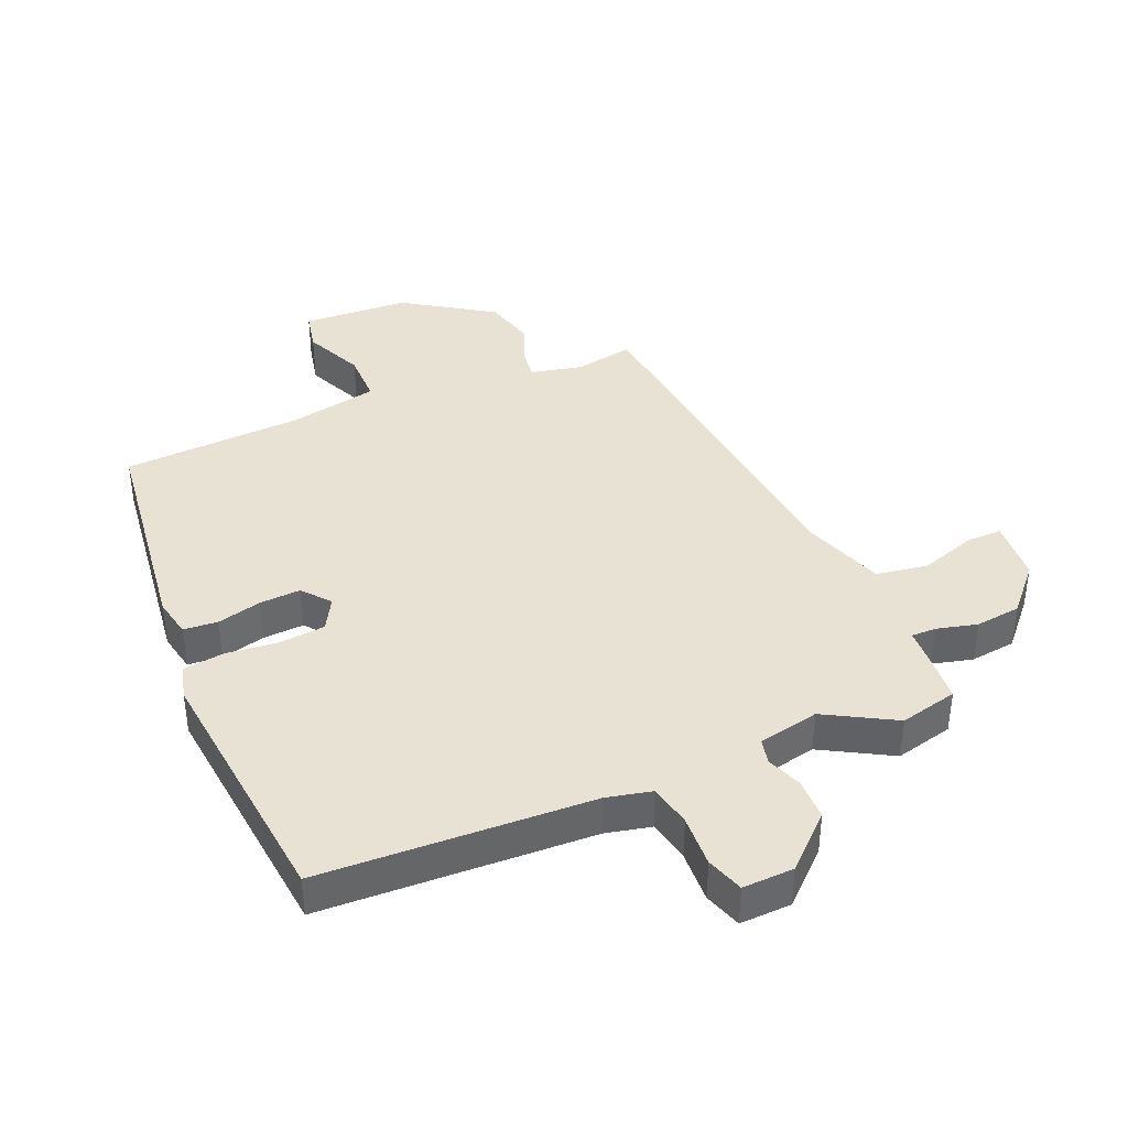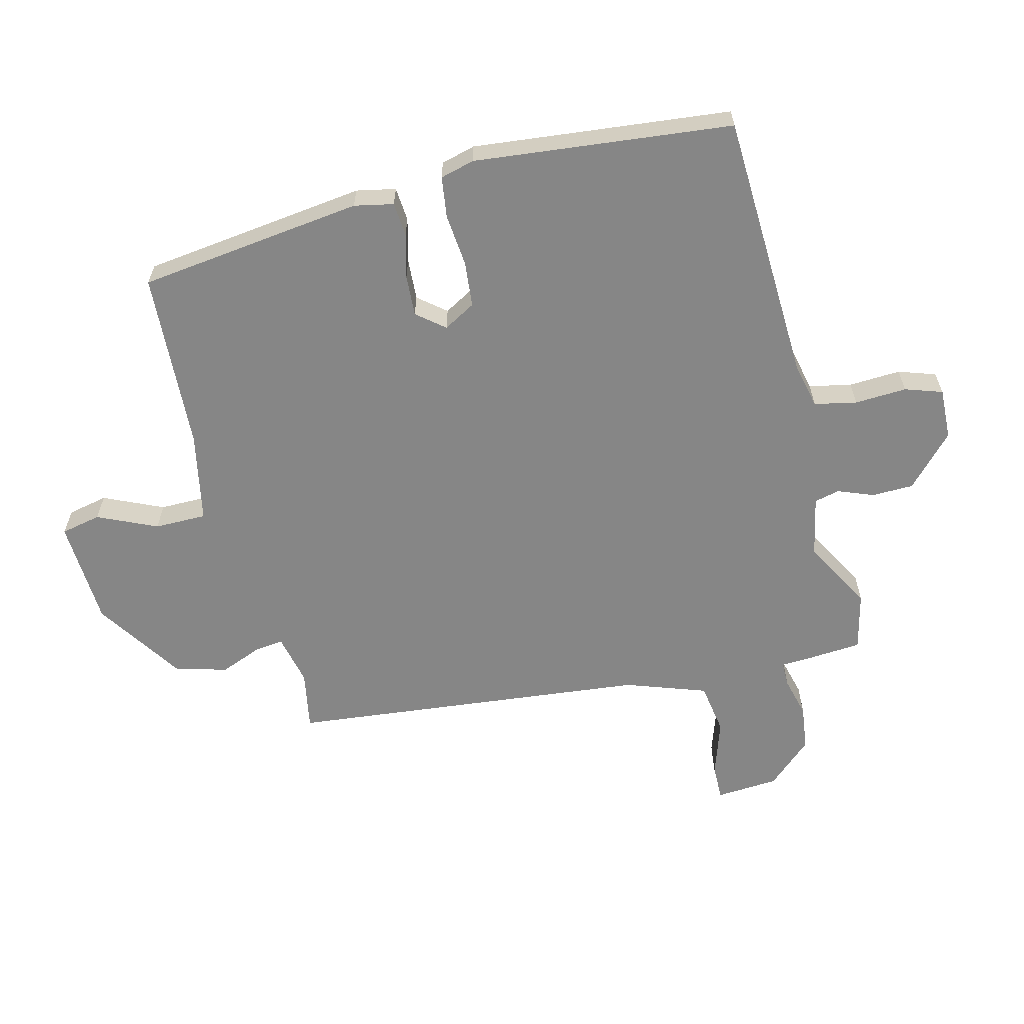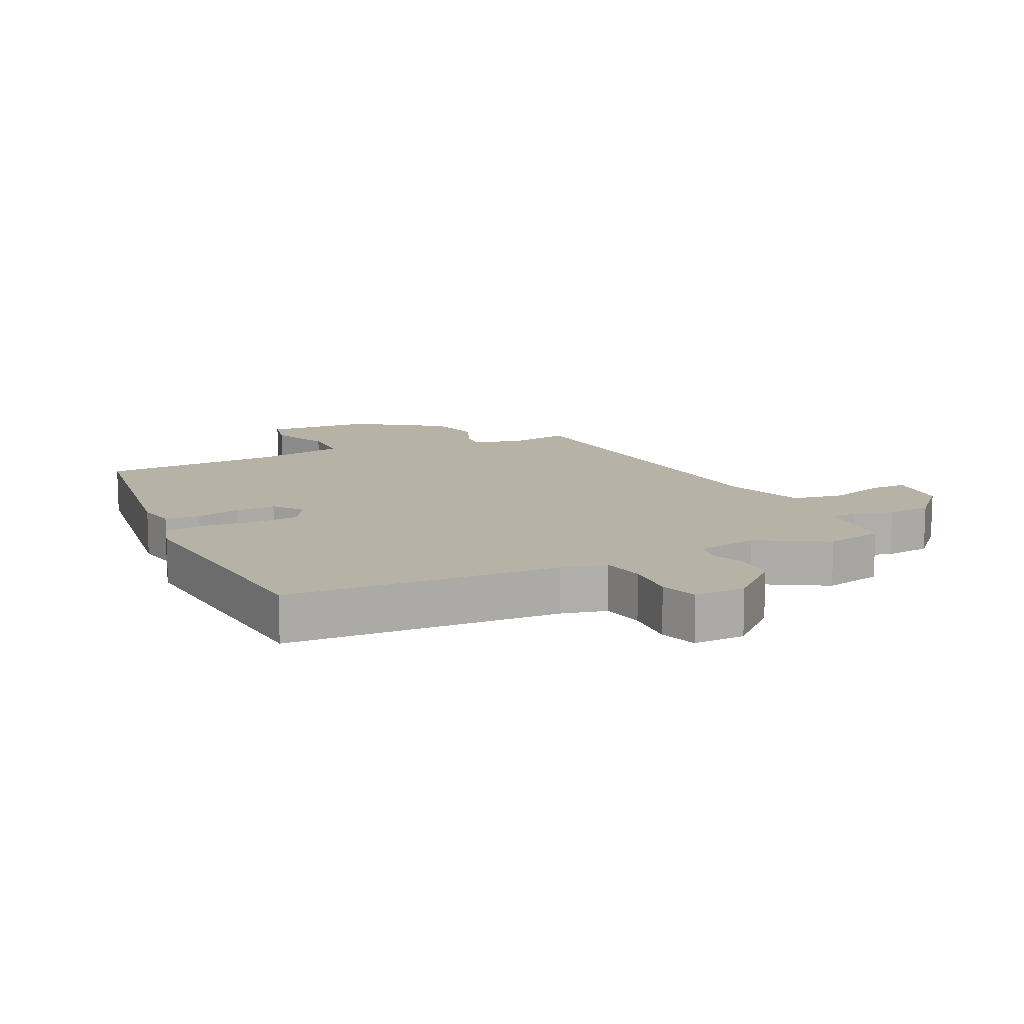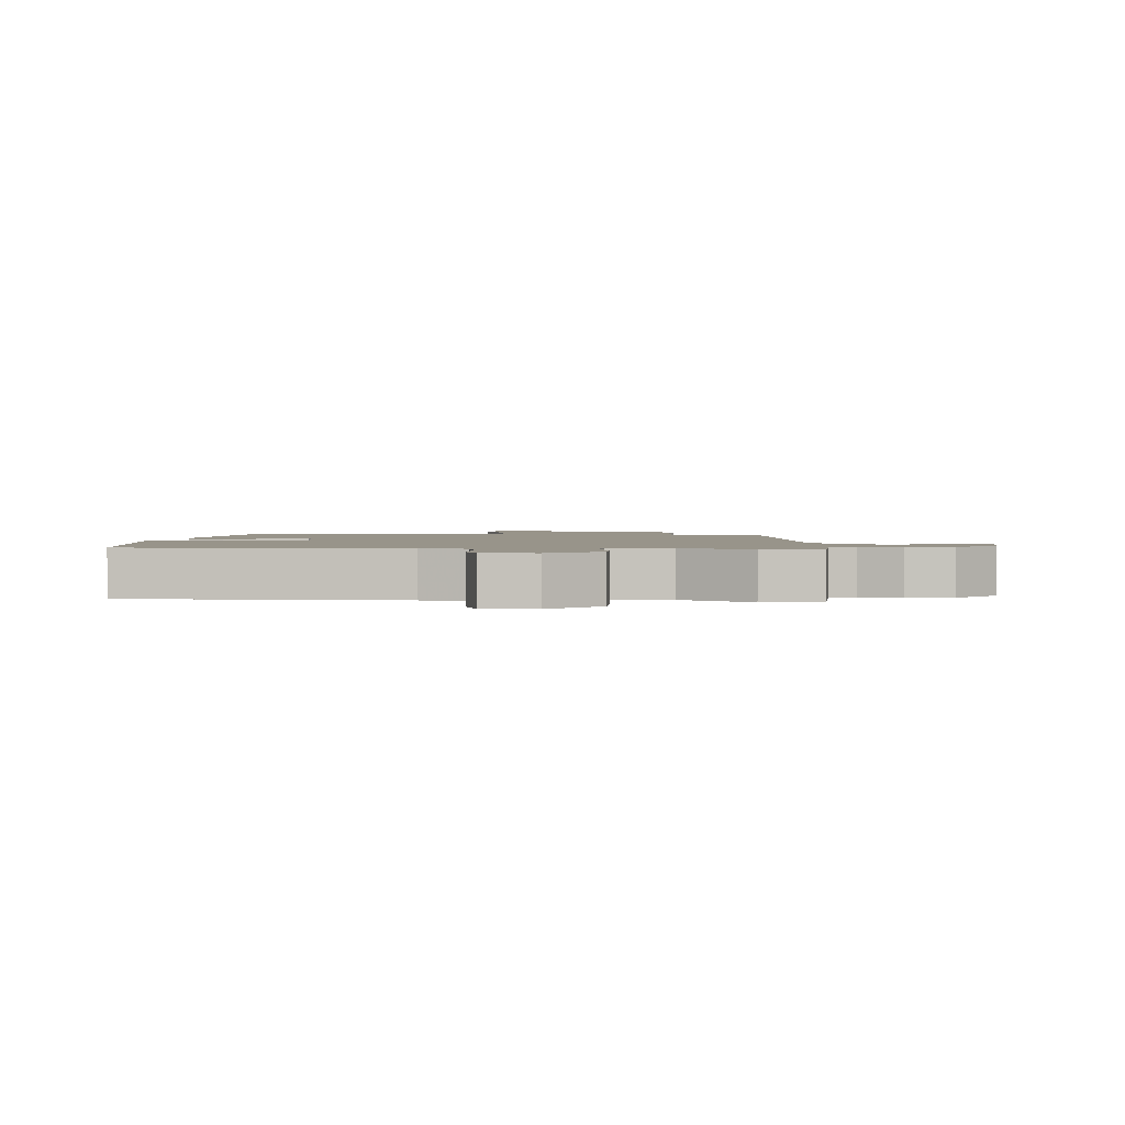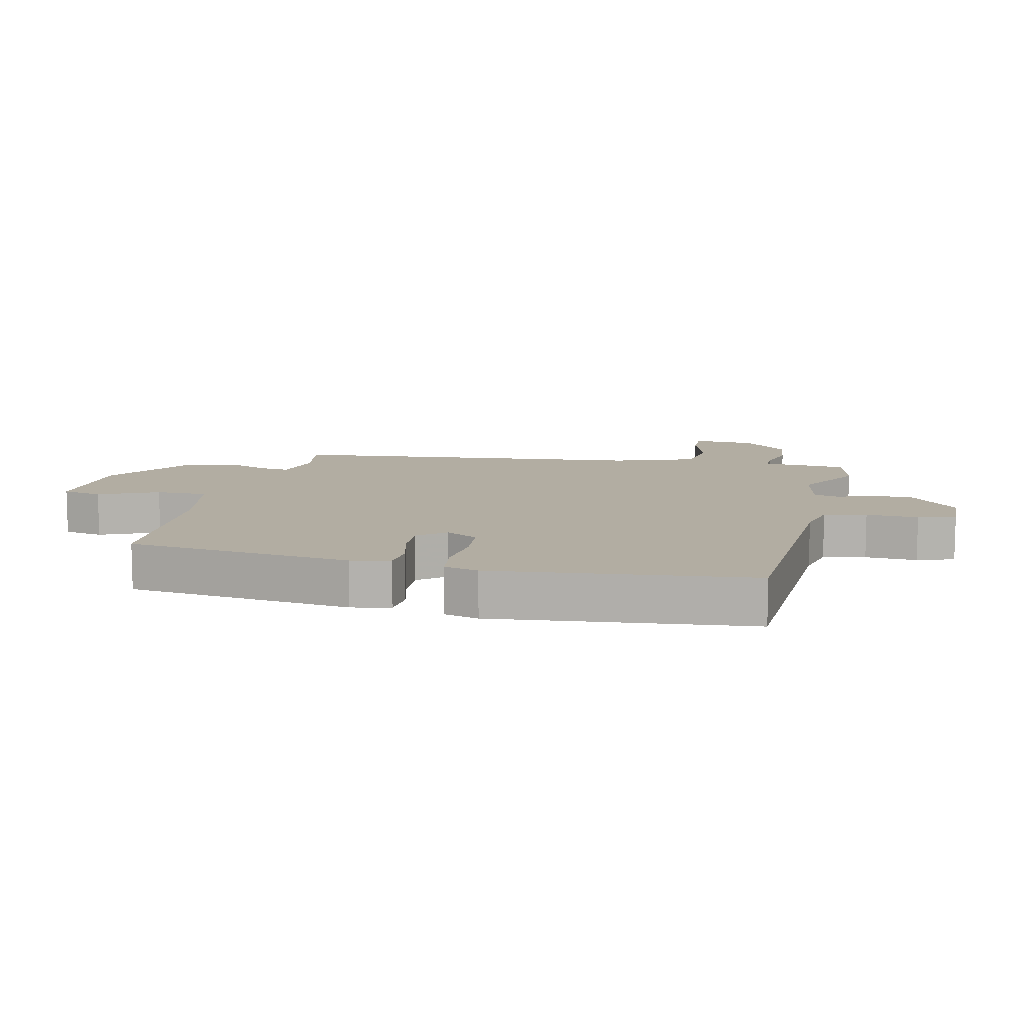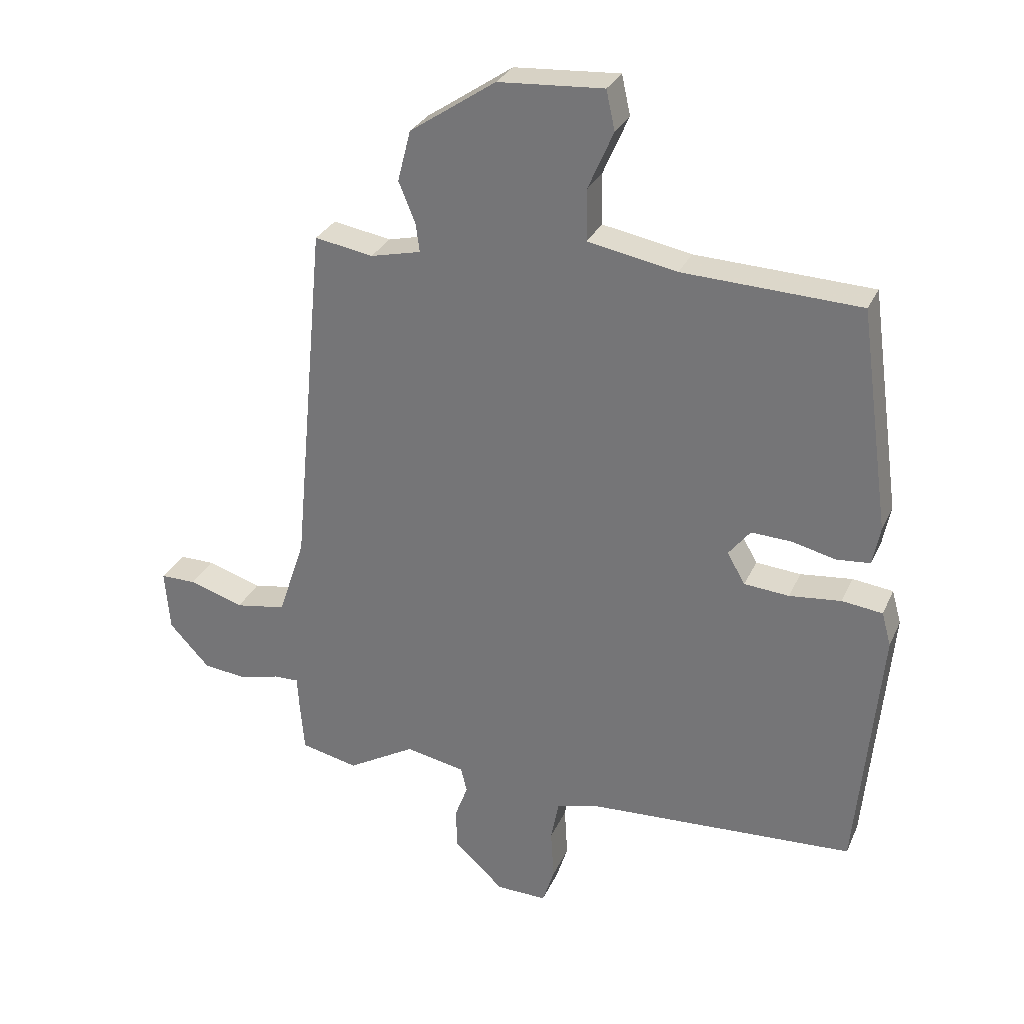
<metadata>
{"format":"obj","ext":"obj","renderer":"f3d","projection":"perspective","resolution":1024,"background":"white","views":[{"elev":39.7,"azim":156.3,"up":"+Y"},{"elev":-62.0,"azim":103.4,"up":"+Y"},{"elev":12.3,"azim":154.5,"up":"+Y"},{"elev":1.8,"azim":-177.2,"up":"+Y"},{"elev":10.6,"azim":102.2,"up":"+Y"},{"elev":29.5,"azim":20.9,"up":"+Z"}]}
</metadata>
<code>
v -0.413 0.07 -0.52
v -0.505 0.07 -0.499
v -0.512 0.07 -0.417
v -0.515 0.07 -0.365
v -0.555 0.07 -0.366
v -0.618 0.07 -0.383
v -0.69 0.07 -0.375
v -0.755 0.07 -0.305
v -0.763 0.07 -0.206
v -0.706 0.07 -0.206
v -0.618 0.07 -0.234
v -0.536 0.07 -0.22
v -0.493 0.07 -0.092
v -0.44 0.07 0.476
v -0.346 0.07 0.46
v -0.265 0.07 0.479
v -0.271 0.07 0.524
v -0.298 0.07 0.59
v -0.277 0.07 0.672
v -0.139 0.07 0.765
v 0.03 0.07 0.776
v 0.044 0.07 0.713
v 0.003 0.07 0.619
v 0.004 0.07 0.537
v 0.147 0.07 0.51
v 0.431 0.07 0.498
v 0.48 0.07 0.143
v 0.468 0.07 0.081
v 0.414 0.07 0.076
v 0.344 0.07 0.093
v 0.279 0.07 0.096
v 0.244 0.07 0.052
v 0.273 0.07 0.002
v 0.345 0.07 -0.004
v 0.428 0.07 0.005
v 0.493 0.07 -0.003
v 0.508 0.07 -0.057
v 0.47 0.07 -0.465
v 0.042 0.07 -0.488
v -0.029 0.07 -0.505
v -0.042 0.07 -0.572
v -0.037 0.07 -0.654
v -0.056 0.07 -0.713
v -0.137 0.07 -0.711
v -0.217 0.07 -0.638
v -0.219 0.07 -0.572
v -0.198 0.07 -0.516
v -0.208 0.07 -0.476
v -0.304 0.07 -0.457
v -0.413 0 -0.52
v -0.505 0 -0.499
v -0.512 0 -0.417
v -0.515 0 -0.365
v -0.555 0 -0.366
v -0.618 0 -0.383
v -0.69 0 -0.375
v -0.755 0 -0.305
v -0.763 0 -0.206
v -0.706 0 -0.206
v -0.618 0 -0.234
v -0.536 0 -0.22
v -0.493 0 -0.092
v -0.44 0 0.476
v -0.346 0 0.46
v -0.265 0 0.479
v -0.271 0 0.524
v -0.298 0 0.59
v -0.277 0 0.672
v -0.139 0 0.765
v 0.03 0 0.776
v 0.044 0 0.713
v 0.003 0 0.619
v 0.004 0 0.537
v 0.147 0 0.51
v 0.431 0 0.498
v 0.48 0 0.143
v 0.468 0 0.081
v 0.414 0 0.076
v 0.344 0 0.093
v 0.279 0 0.096
v 0.244 0 0.052
v 0.273 0 0.002
v 0.345 0 -0.004
v 0.428 0 0.005
v 0.493 0 -0.003
v 0.508 0 -0.057
v 0.47 0 -0.465
v 0.042 0 -0.488
v -0.029 0 -0.505
v -0.042 0 -0.572
v -0.037 0 -0.654
v -0.056 0 -0.713
v -0.137 0 -0.711
v -0.217 0 -0.638
v -0.219 0 -0.572
v -0.198 0 -0.516
v -0.208 0 -0.476
v -0.304 0 -0.457
f 44 45 46 47
f 44 47 48
f 41 42 43 44
f 40 41 44 48
f 39 40 48 49
f 37 38 39 49
f 34 35 36 37
f 33 34 37 49
f 27 28 29 30
f 25 26 27 30
f 24 25 30 31
f 20 21 22 23
f 20 23 24
f 17 18 19 20
f 16 17 20 24
f 15 16 24 31
f 13 14 15 31
f 8 9 10 11
f 8 11 12
f 5 6 7 8
f 4 5 8 12
f 1 2 3 4
f 32 33 49 1
f 12 13 31 32
f 1 4 12 32
f 96 95 94 93
f 97 96 93
f 93 92 91 90
f 97 93 90 89
f 98 97 89 88
f 98 88 87 86
f 86 85 84 83
f 98 86 83 82
f 79 78 77 76
f 79 76 75 74
f 80 79 74 73
f 72 71 70 69
f 73 72 69
f 69 68 67 66
f 73 69 66 65
f 80 73 65 64
f 80 64 63 62
f 60 59 58 57
f 61 60 57
f 57 56 55 54
f 61 57 54 53
f 53 52 51 50
f 50 98 82 81
f 81 80 62 61
f 81 61 53 50
f 1 50 51 2
f 2 51 52 3
f 3 52 53 4
f 4 53 54 5
f 5 54 55 6
f 6 55 56 7
f 7 56 57 8
f 8 57 58 9
f 9 58 59 10
f 10 59 60 11
f 11 60 61 12
f 12 61 62 13
f 13 62 63 14
f 14 63 64 15
f 15 64 65 16
f 16 65 66 17
f 17 66 67 18
f 18 67 68 19
f 19 68 69 20
f 20 69 70 21
f 21 70 71 22
f 22 71 72 23
f 23 72 73 24
f 24 73 74 25
f 25 74 75 26
f 26 75 76 27
f 27 76 77 28
f 28 77 78 29
f 29 78 79 30
f 30 79 80 31
f 31 80 81 32
f 32 81 82 33
f 33 82 83 34
f 34 83 84 35
f 35 84 85 36
f 36 85 86 37
f 37 86 87 38
f 38 87 88 39
f 39 88 89 40
f 40 89 90 41
f 41 90 91 42
f 42 91 92 43
f 43 92 93 44
f 44 93 94 45
f 45 94 95 46
f 46 95 96 47
f 47 96 97 48
f 48 97 98 49
f 49 98 50 1

</code>
